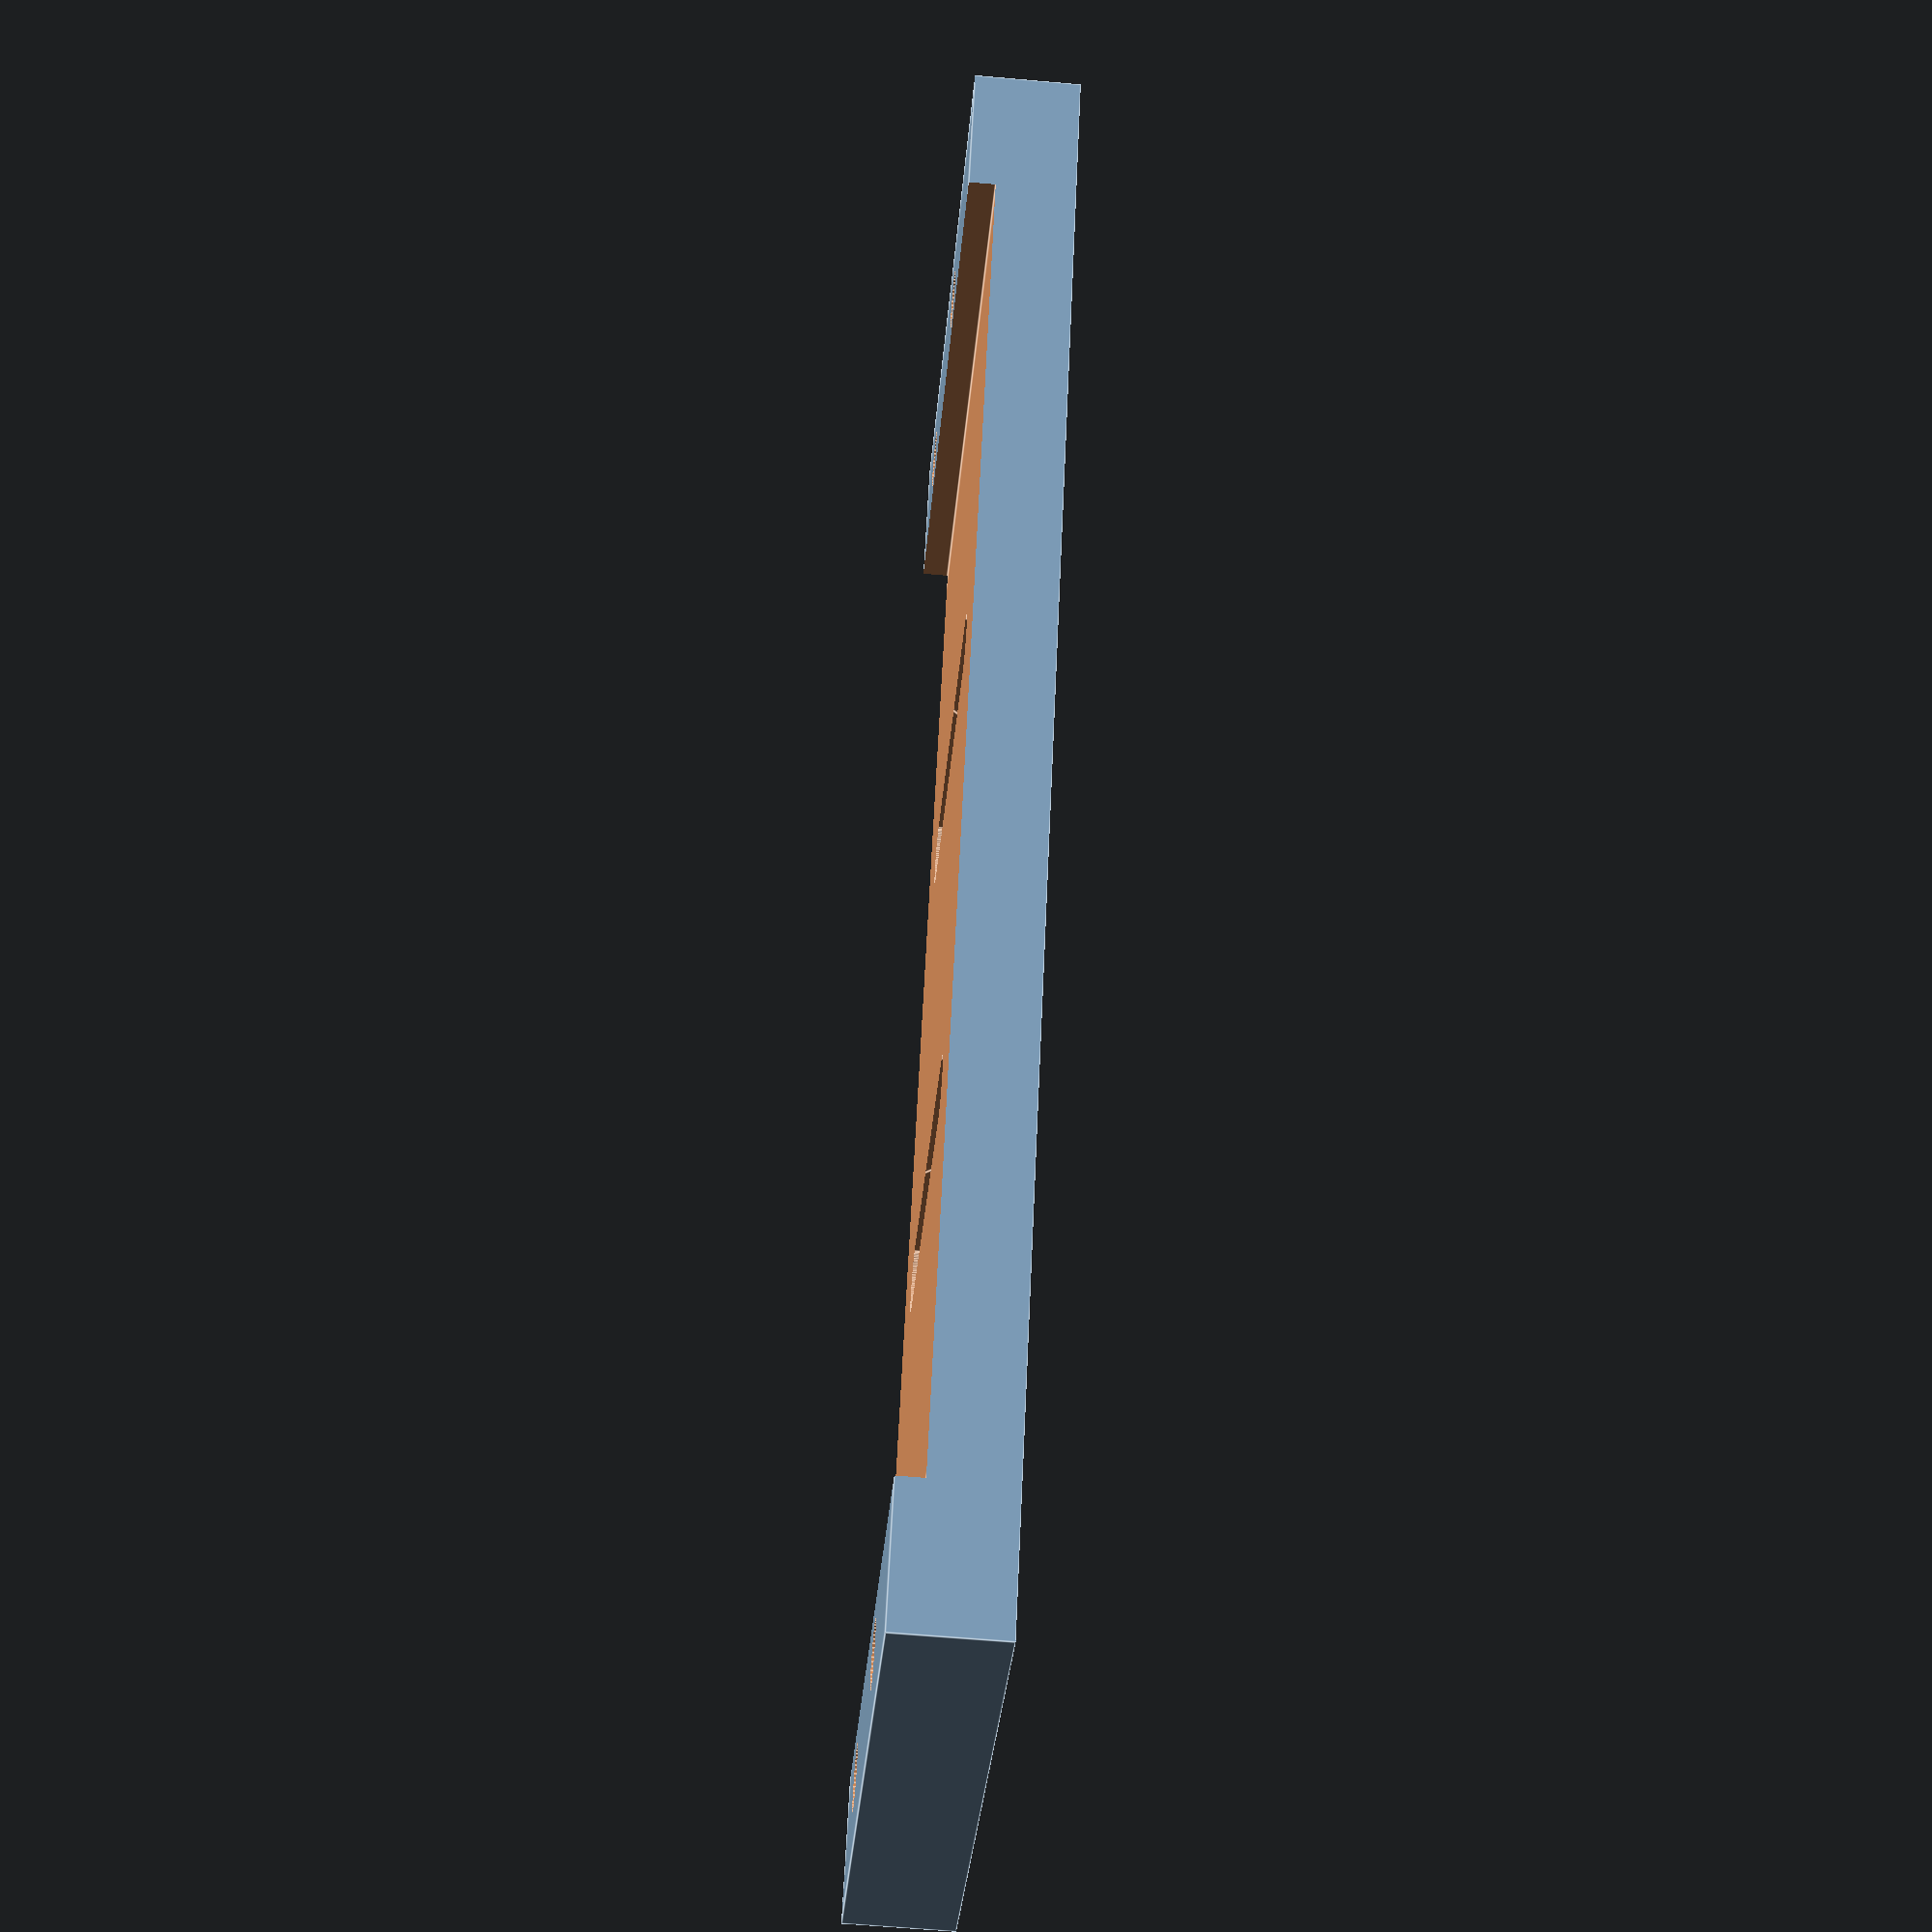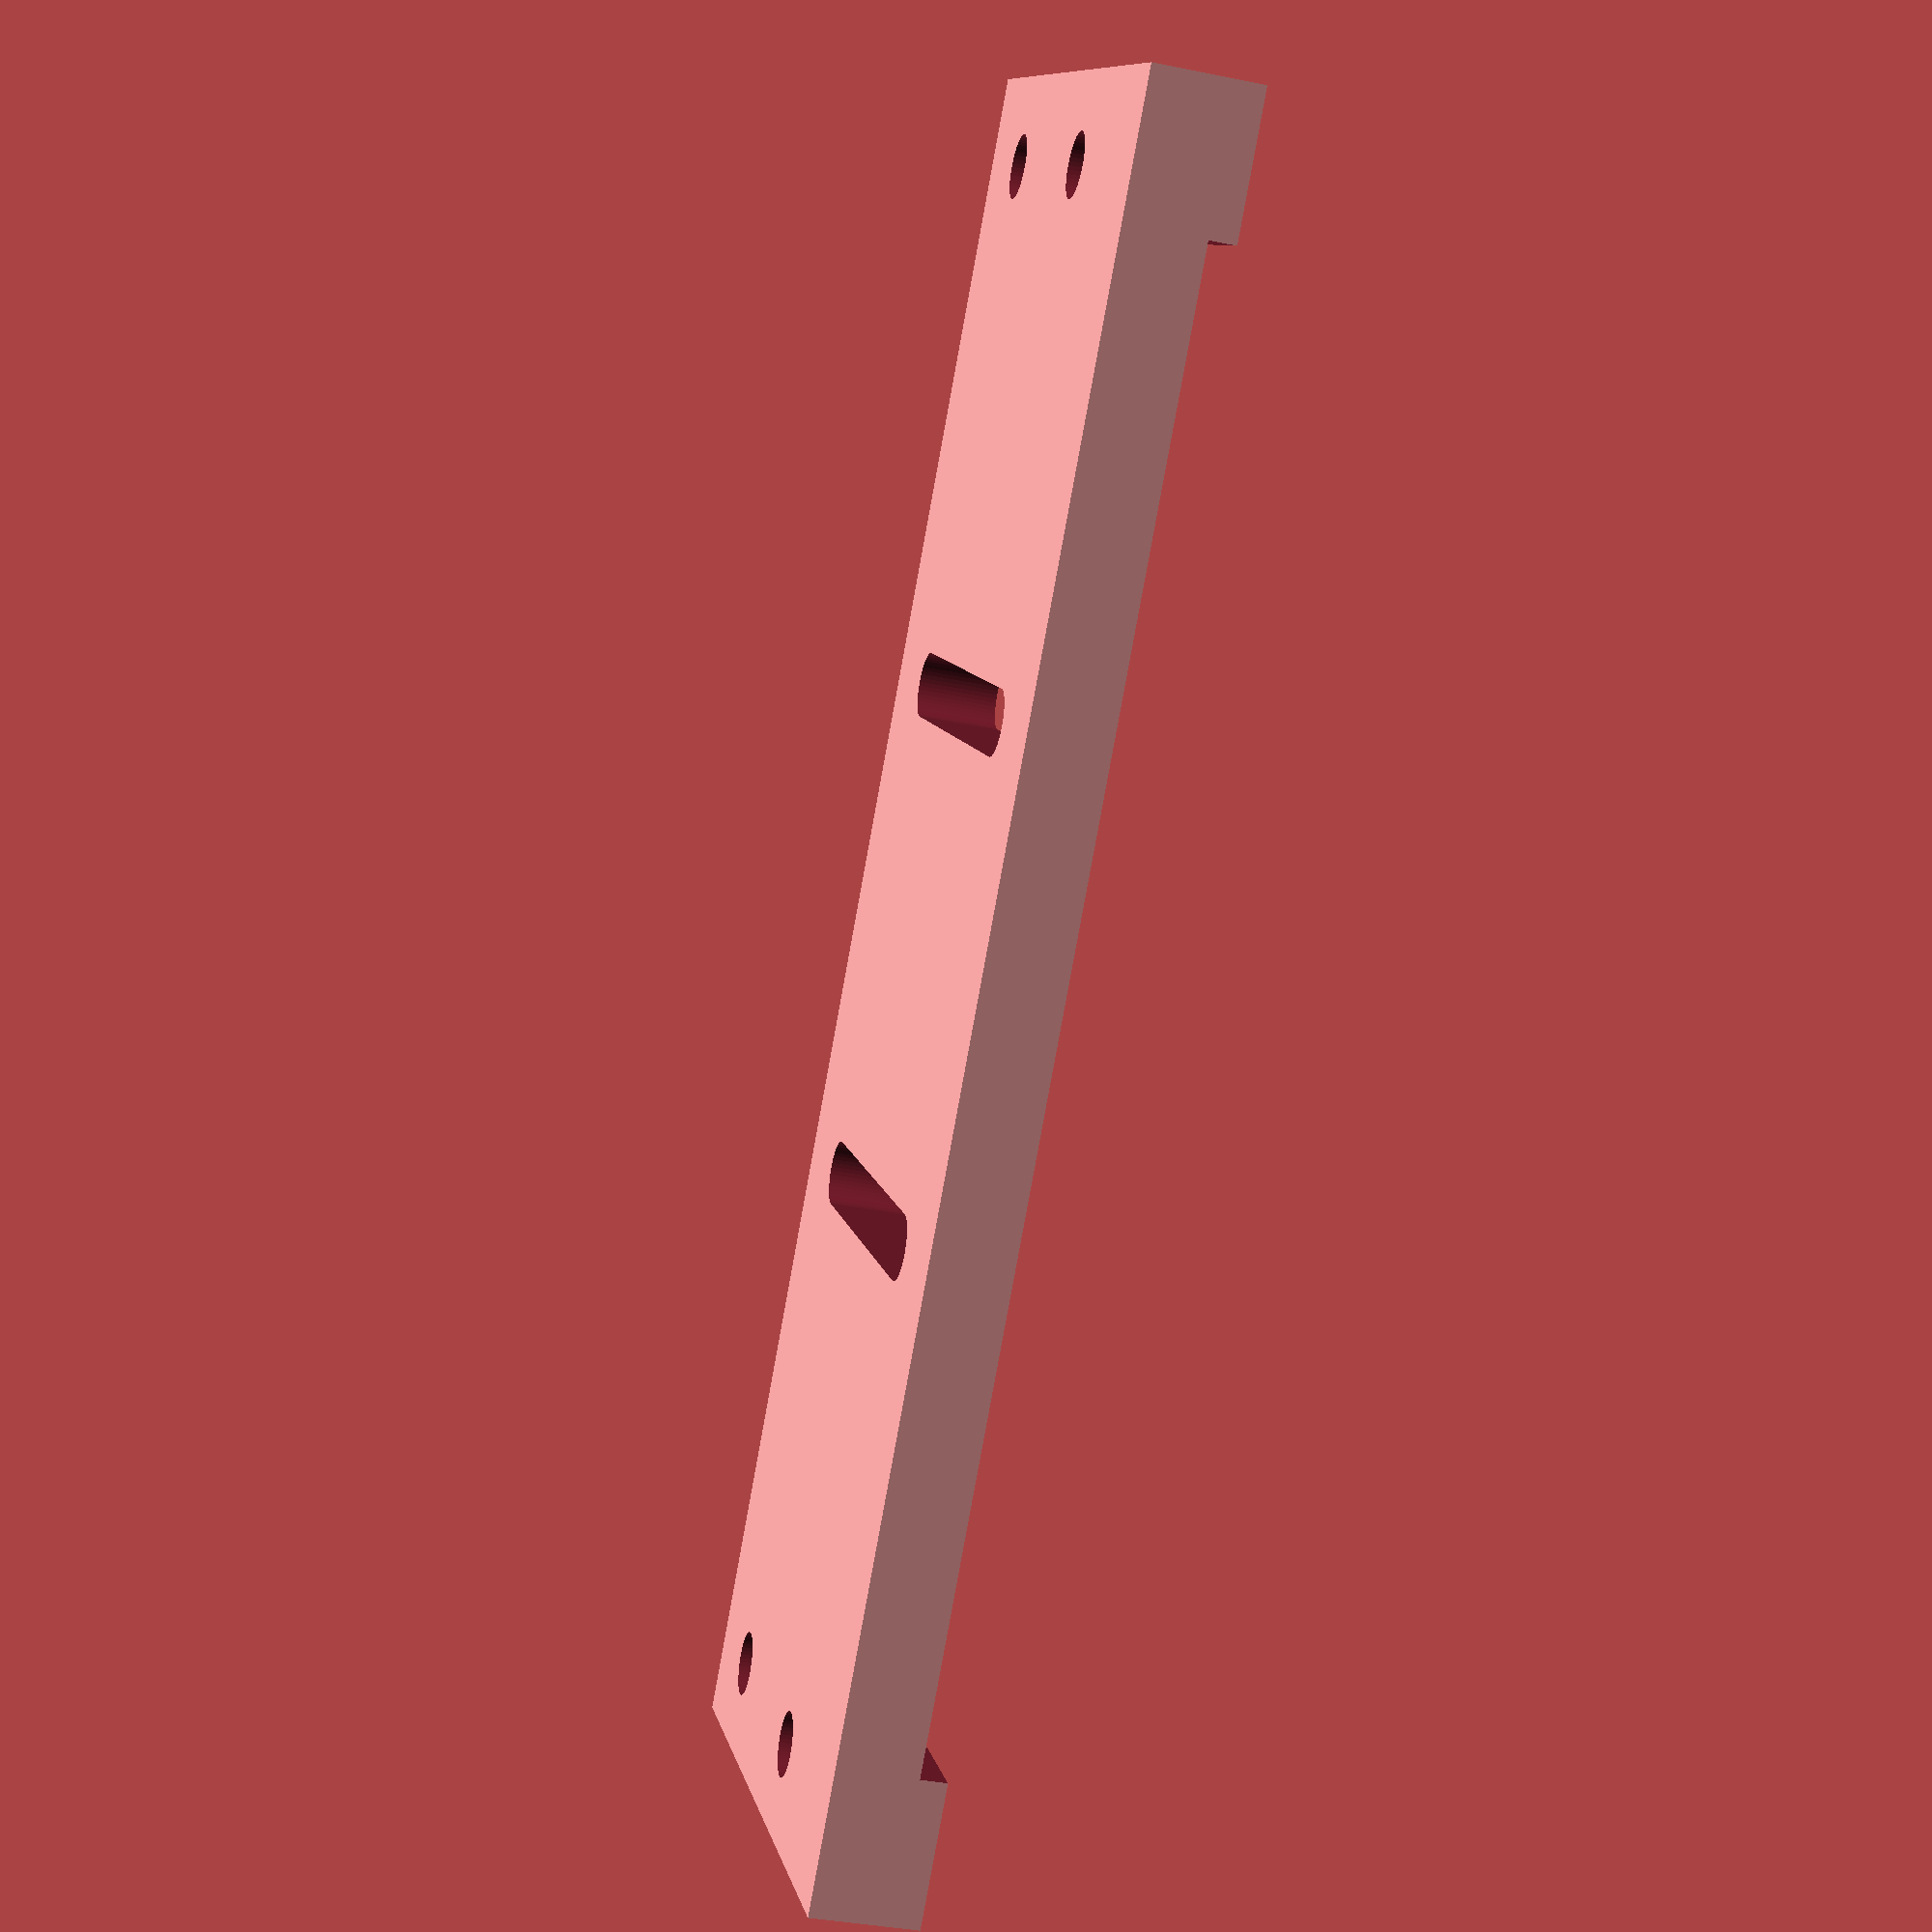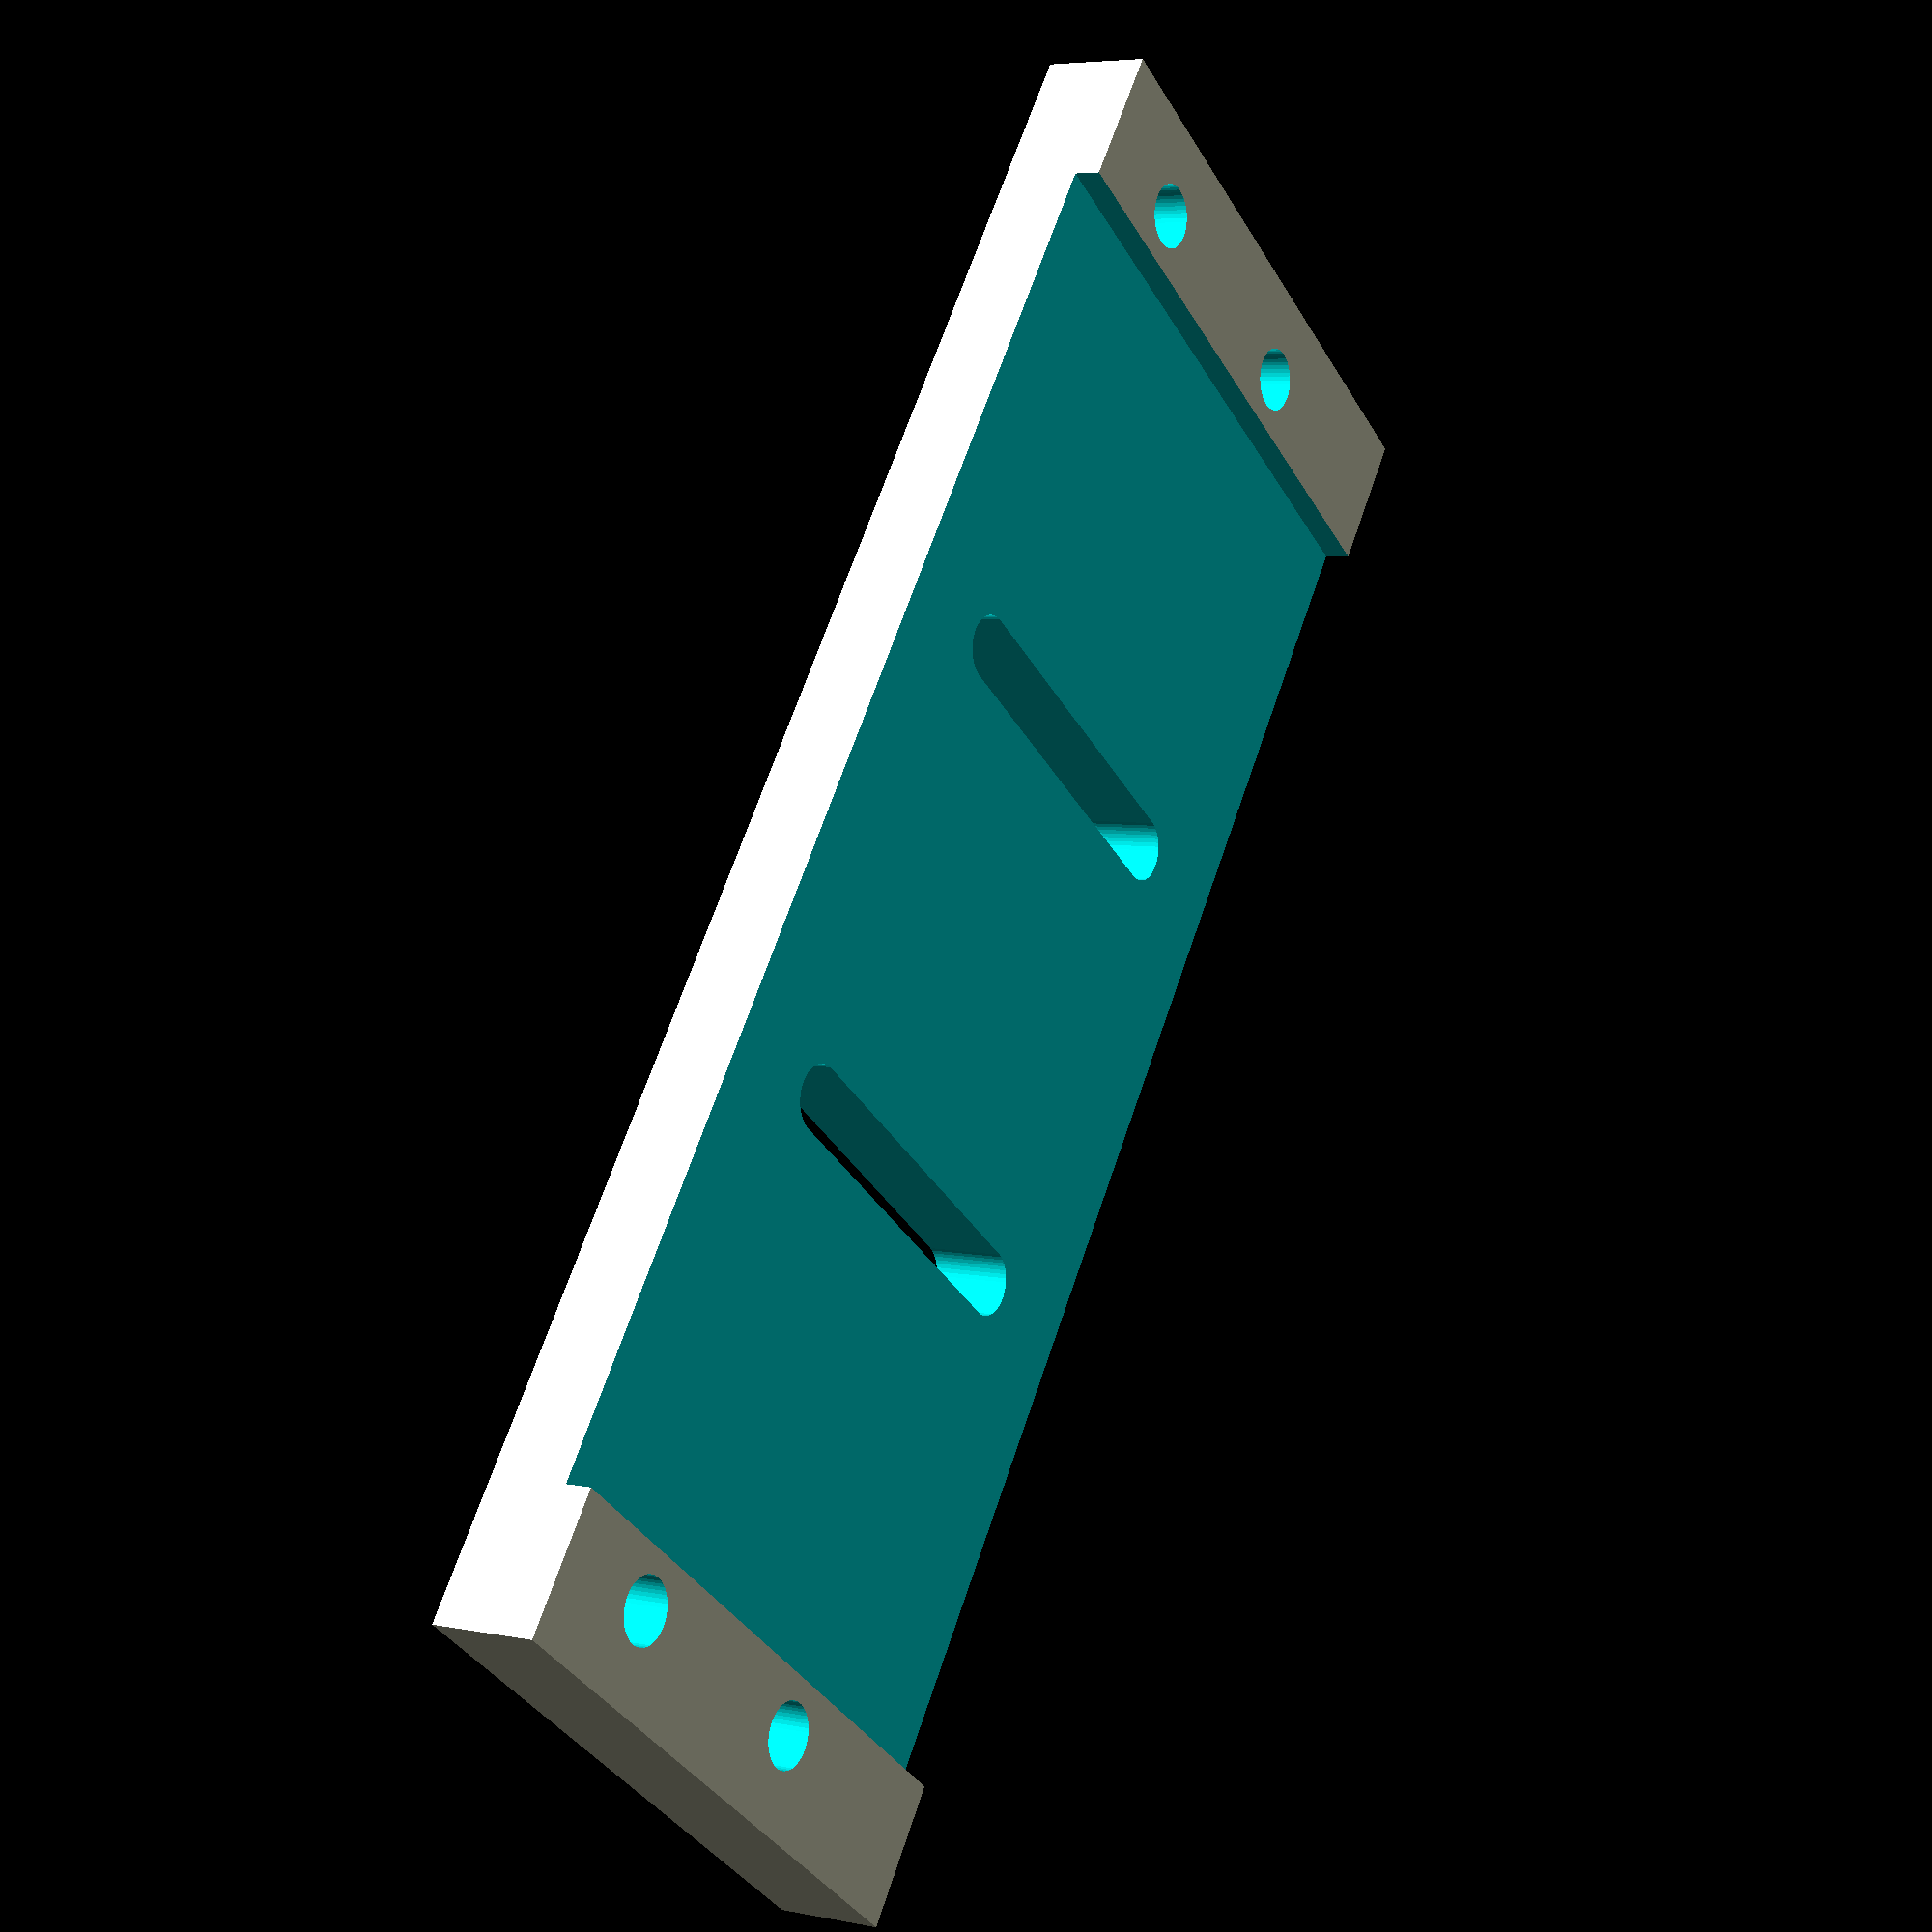
<openscad>
/********************************************************
This file is part of the RepRapPNP project, developed at the University of Hamburg.

It heavily relies on the work by Jonas and Simon Kühling for the RepRap-Industrial design.

Author: Florens Wasserfall <wasserfall@kalanka.de> 
License: 'GNU Affero General Public License AGPLv3 http://www.gnu.org/licenses/agpl.html' 
*******************************************************/

$fn=50;

// render
rotate([0, 90, 0]) camera_clip();

module camera_clip() {
	difference() {
		// mount screws for printer
		translate([0, 0, 18]) cube(size=[6, 96, 36], center=true);
		for(i=[-1,1]){
			for(k=[-1, 1]) {
				translate([0, i*43, 15+k*7.5]) rotate([0, 90, 0]) cylinder(r=1.8, h=20, center=true);
			}
		}

		// space for camera
		translate([-3, 0, 18]) cube(size=[3, 80, 40], center=true);

		//mount screws for camera
		for(i=[-1, 1]) {
			hull() {
				for(k=[0, 1]) { 
		   			translate([0, i*(28/2), 8+k*20]) rotate([0, 90, 0]) cylinder(r=1.8, h=20, center=true);
		   		}
		   	}
		}
	}
}
</openscad>
<views>
elev=62.1 azim=29.5 roll=84.9 proj=p view=edges
elev=215.8 azim=316.2 roll=285.1 proj=p view=wireframe
elev=354.8 azim=35.8 roll=302.5 proj=p view=wireframe
</views>
